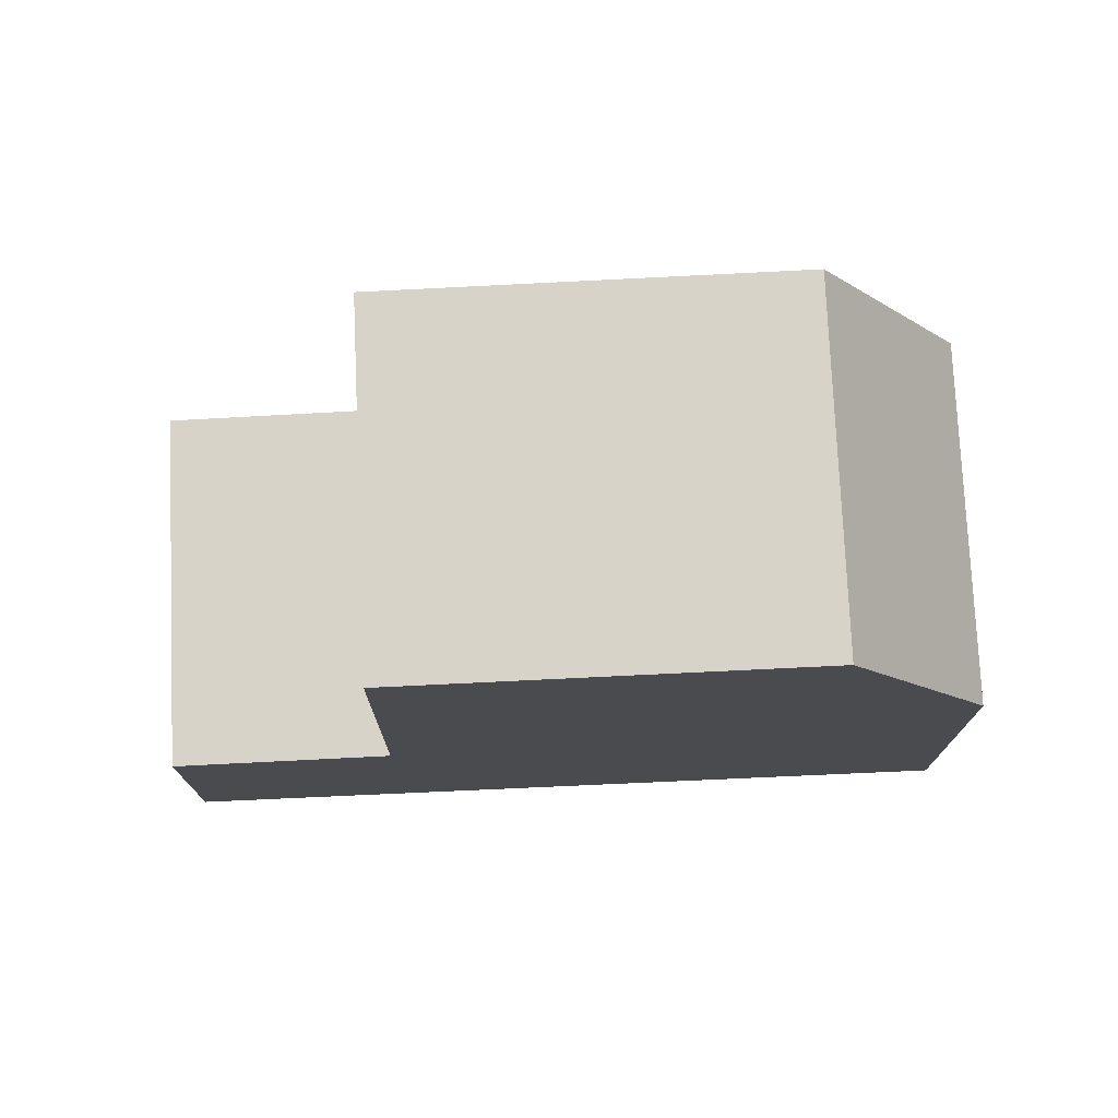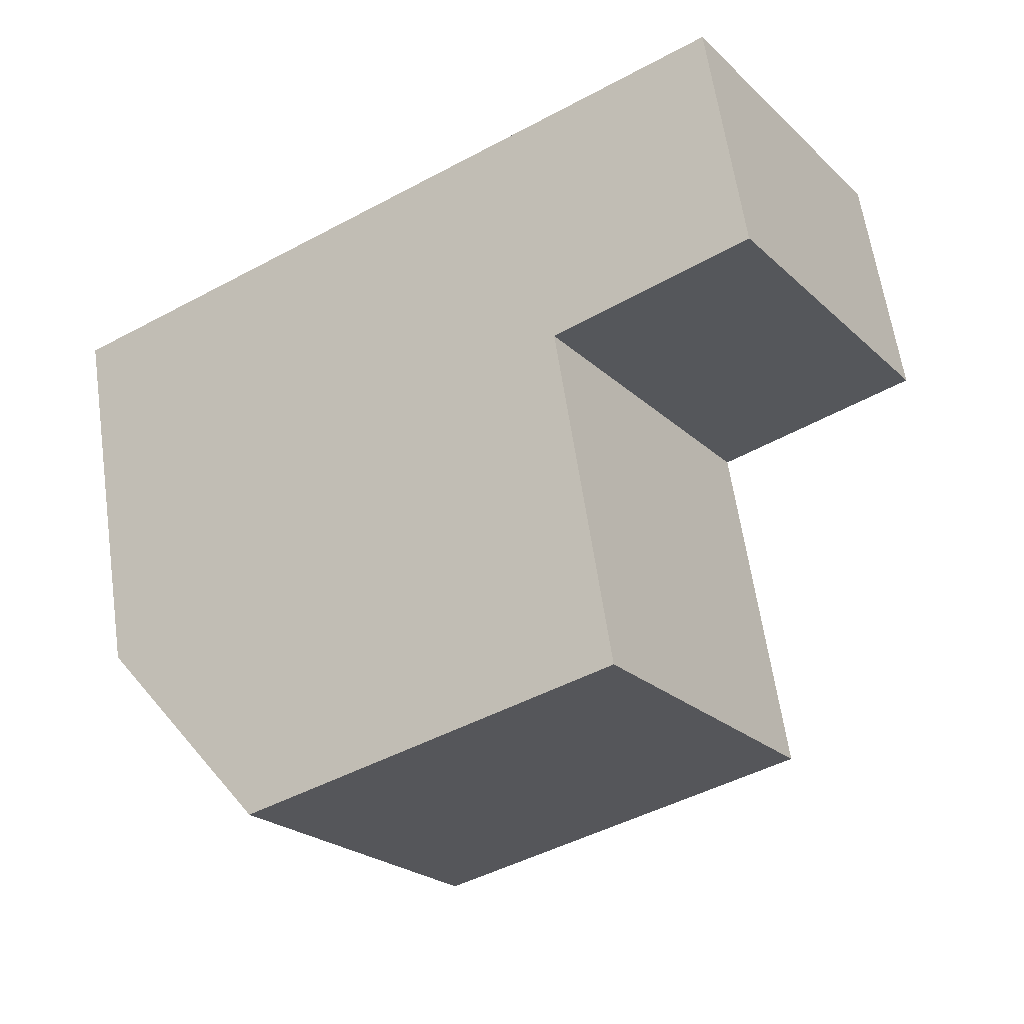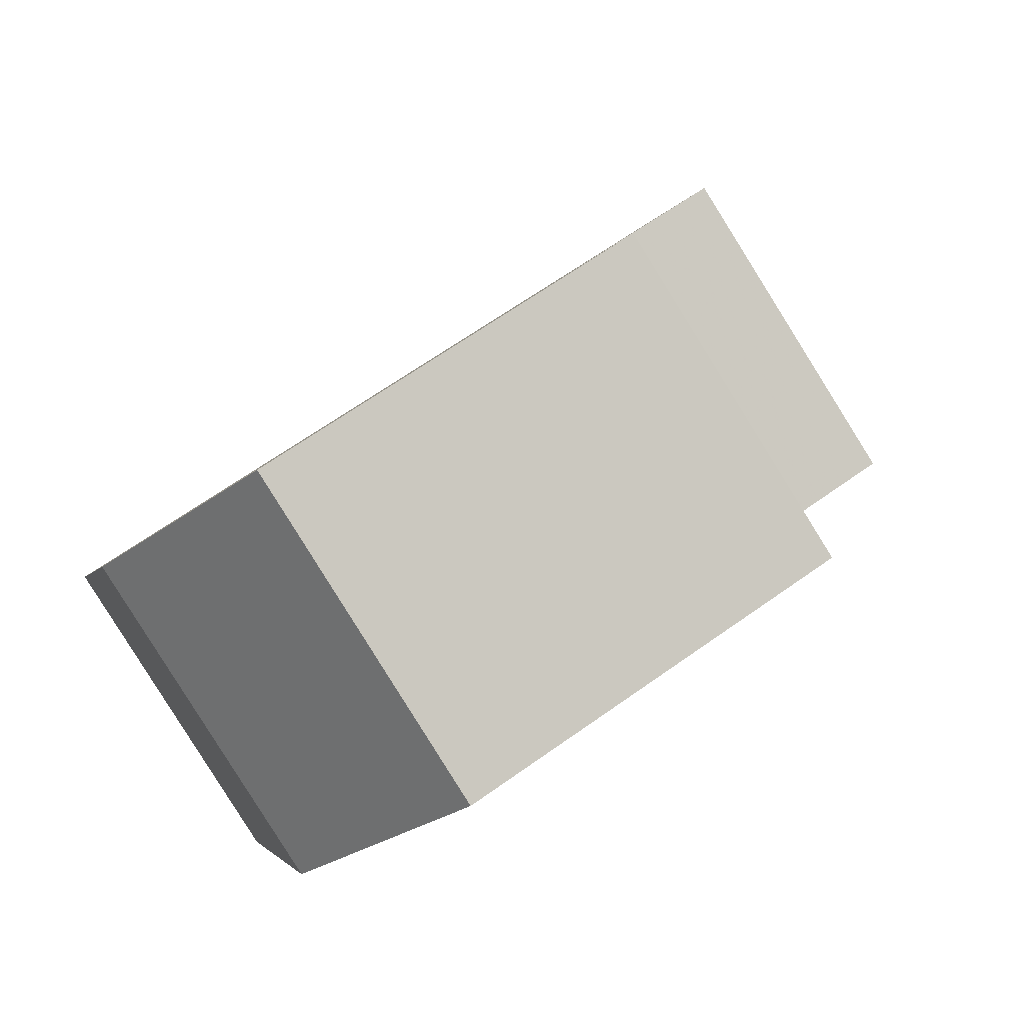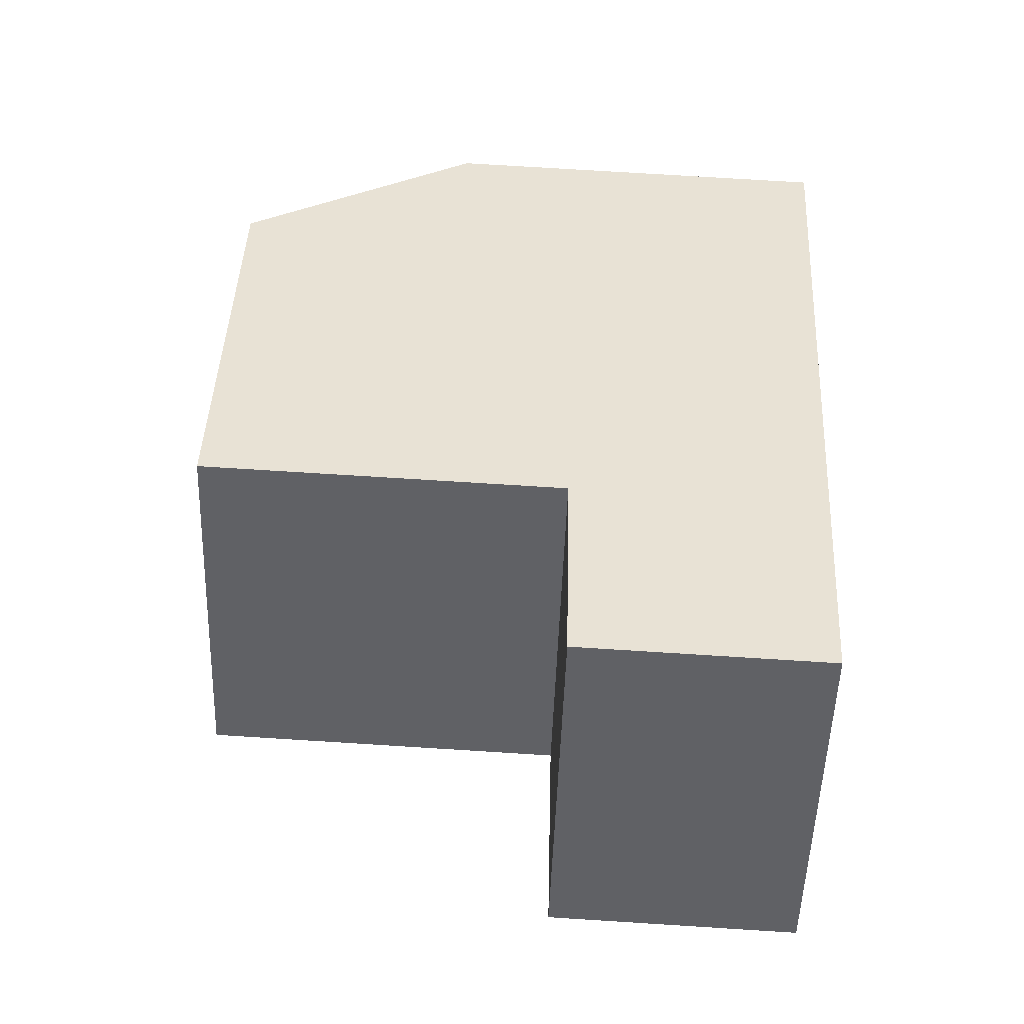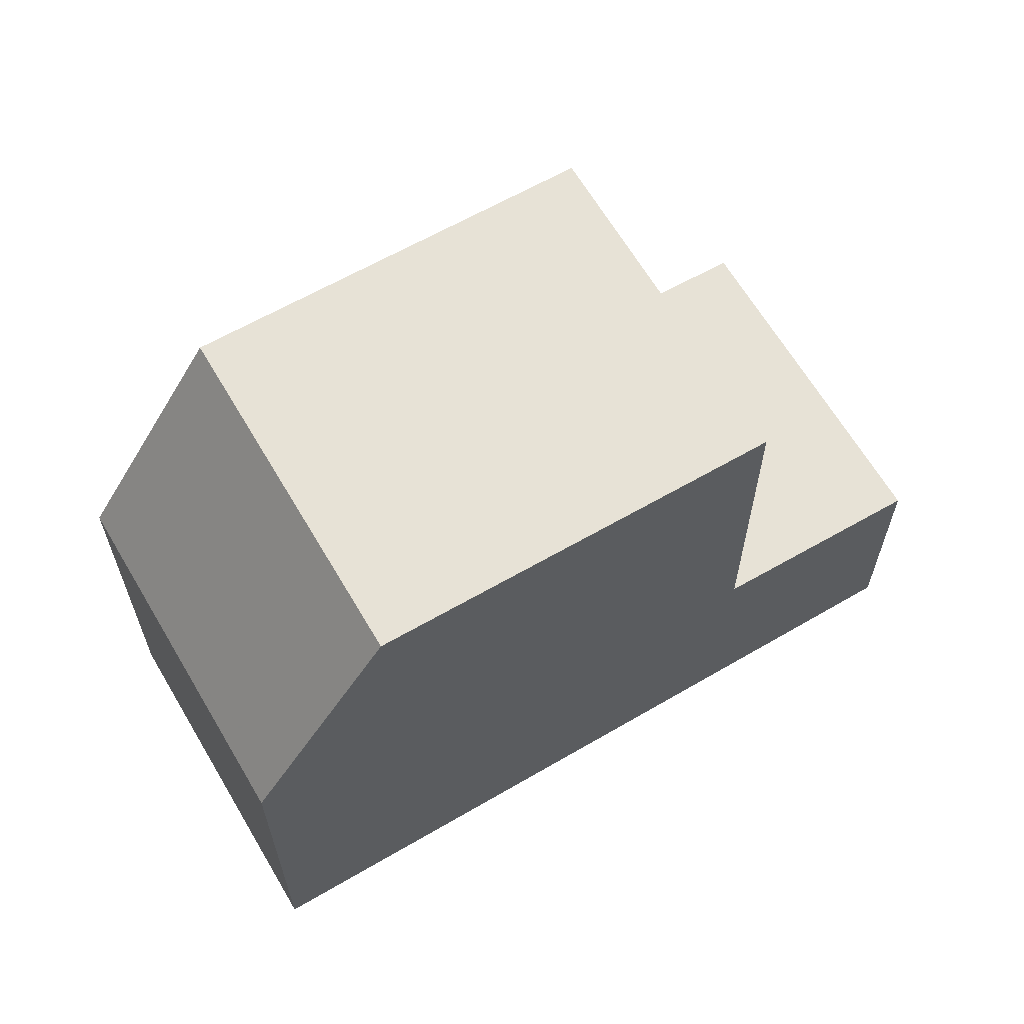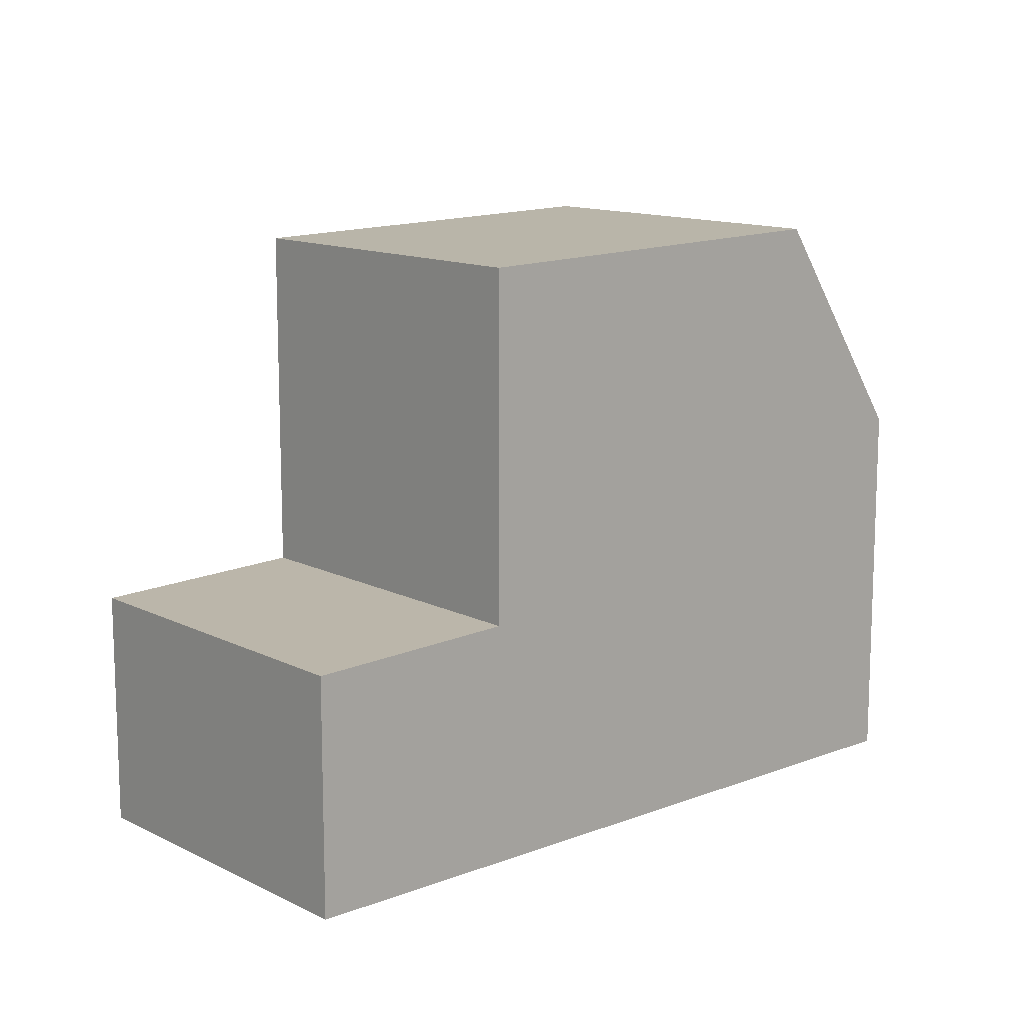
<metadata>
{"format":"obj","ext":"obj","renderer":"f3d","projection":"perspective","resolution":1024,"background":"white","views":[{"elev":76.0,"azim":-149.6,"up":"+Z"},{"elev":62.2,"azim":-8.3,"up":"+Y"},{"elev":-3.1,"azim":-12.8,"up":"+Y"},{"elev":72.8,"azim":93.6,"up":"+Y"},{"elev":64.4,"azim":2.5,"up":"+Z"},{"elev":13.1,"azim":171.5,"up":"+Z"}]}
</metadata>
<code>
v -588 -1673 3.353
v -590.7 -1669 3.344
v -597.2 -1679 5.308
v -600 -1675 5.31
v -595.5 -1678 8.421
v -598.2 -1674 8.445
v -590.6 -1675 8.319
v -593.3 -1671 8.343
v -595.5 -1678 8.421
v -590.6 -1675 8.319
v -598.2 -1674 8.445
v -595.5 -1678 8.421
v -593.3 -1671 8.343
v -590.6 -1675 8.319
v -588.7 -1674 3.38
v -591.5 -1670 3.371
v -588.8 -1674 3.38
v -588 -1673 3.353
v -588.8 -1674 3.382
v -588.8 -1674 3.382
v -591.6 -1670 3.374
v -589 -1674 3.382
v -588.9 -1674 3.379
v -590.7 -1675 3.445
v -590.6 -1675 3.445
v -593.3 -1671 3.436
v -590.6 -1675 3.445
v -593.3 -1671 3.436
v -590.6 -1675 3.445
v -595.5 -1678 8.421
v -597.2 -1679 5.308
v -590.6 -1675 8.319
v -590.6 -1675 3.445
v -599.6 -1675 5.864
v -596.9 -1679 5.832
v -596.9 -1679 5.832
v -588.2 -1673 3.353
v -597.1 -1679 5.834
v -597.4 -1679 5.308
v -595.6 -1678 8.422
v -590.7 -1675 8.321
v -595.6 -1678 8.422
v -590.7 -1675 8.321
v -590.7 -1675 3.445
v -588.7 -1674 3.38
v -588 -1673 3.353
v -588 -1673 0
v -588.7 -1674 0
v -588.2 -1673 3.353
v -590.7 -1669 3.344
v -590.7 -1669 0
v -588.2 -1673 0
v -597.2 -1679 5.308
v -597.2 -1679 5.308
v -597.2 -1679 0
v -597.2 -1679 0
v -599.6 -1675 5.864
v -600 -1675 5.31
v -600 -1675 8.882e-16
v -599.6 -1675 8.882e-16
v -593.3 -1671 8.343
v -598.2 -1674 8.445
v -598.2 -1674 0
v -593.3 -1671 0
v -595.5 -1678 8.421
v -590.6 -1675 8.319
v -590.6 -1675 0
v -595.5 -1678 0
v -596.9 -1679 5.832
v -595.5 -1678 8.421
v -595.5 -1678 0
v -596.9 -1679 0
v -588.8 -1674 3.382
v -588.7 -1674 3.38
v -588.7 -1674 0
v -588.8 -1674 0
v -590.7 -1669 3.344
v -591.5 -1670 3.371
v -591.5 -1670 4.441e-16
v -590.7 -1669 0
v -588 -1673 3.353
v -588 -1673 3.353
v -588 -1673 4.441e-16
v -588 -1673 0
v -590.6 -1675 3.445
v -588.8 -1674 3.382
v -588.8 -1674 0
v -590.6 -1675 0
v -591.5 -1670 3.371
v -591.6 -1670 3.374
v -591.6 -1670 0
v -591.5 -1670 4.441e-16
v -591.6 -1670 3.374
v -593.3 -1671 3.436
v -593.3 -1671 0
v -591.6 -1670 0
v -597.4 -1679 5.308
v -597.2 -1679 5.308
v -597.2 -1679 0
v -597.4 -1679 0
v -598.2 -1674 8.445
v -599.6 -1675 5.864
v -599.6 -1675 8.882e-16
v -598.2 -1674 0
v -597.2 -1679 5.308
v -596.9 -1679 5.832
v -596.9 -1679 0
v -597.2 -1679 0
v -588 -1673 3.353
v -588.2 -1673 3.353
v -588.2 -1673 0
v -588 -1673 4.441e-16
v -600 -1675 5.31
v -597.4 -1679 5.308
v -597.4 -1679 0
v -600 -1675 8.882e-16
v -588 -1673 0
v -597.2 -1679 0
v -600 -1675 0
v -590.7 -1669 0
f 23 16 2 37
f 39 4 34 38
f 10 7 5 9
f 41 10 9 40
f 22 21 16 23
f 20 17 15 19
f 18 1 15 17
f 23 17 20 22
f 24 22 20 25
f 26 21 22 24
f 33 27 14 32
f 25 20 19 29
f 36 3 31 35
f 44 33 32 43
f 38 34 11 42
f 35 30 12 36
f 37 18 17 23
f 38 35 31 39
f 40 6 8 41
f 43 13 28 44
f 42 30 35 38
f 46 47 48 45
f 50 51 52 49
f 54 55 56 53
f 58 59 60 57
f 62 63 64 61
f 66 67 68 65
f 70 71 72 69
f 74 75 76 73
f 78 79 80 77
f 82 83 84 81
f 86 87 88 85
f 90 91 92 89
f 94 95 96 93
f 98 99 100 97
f 102 103 104 101
f 106 107 108 105
f 110 111 112 109
f 114 115 116 113
f 118 119 120 117

</code>
